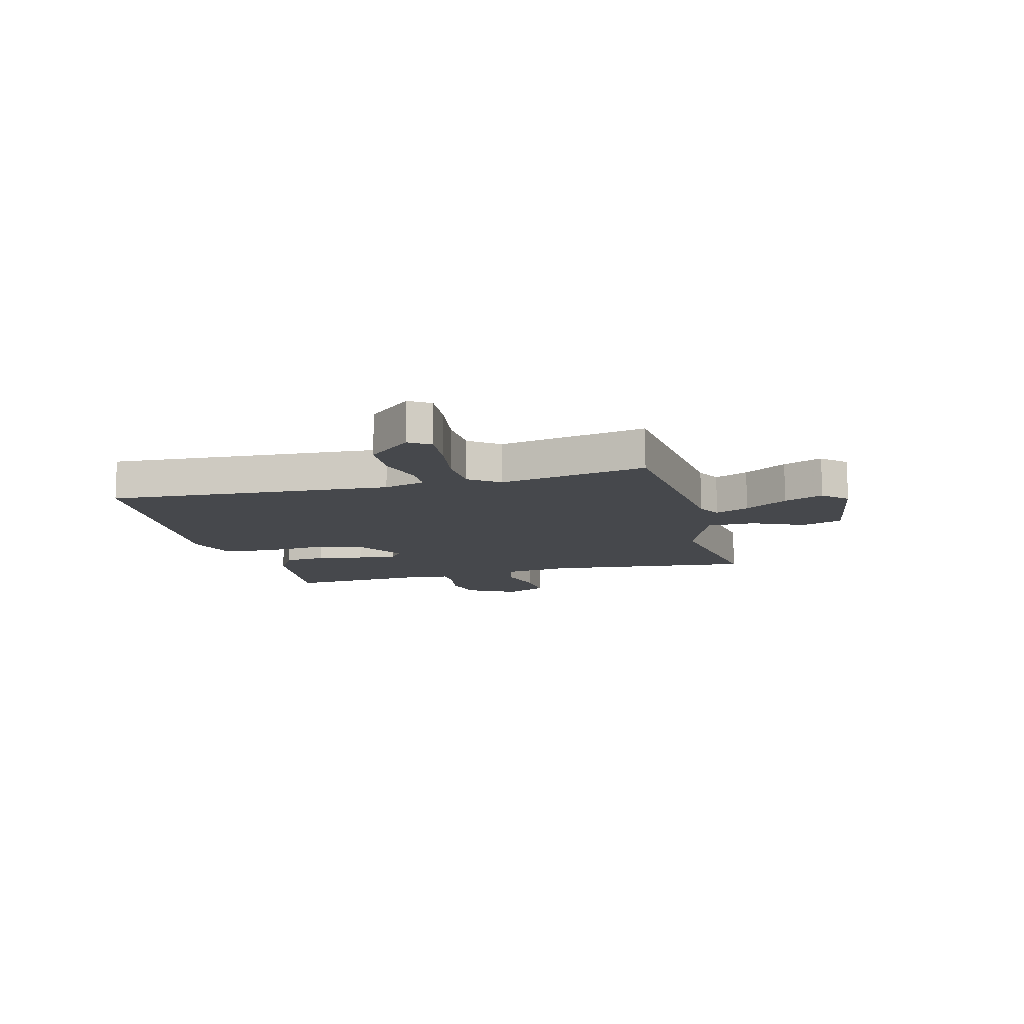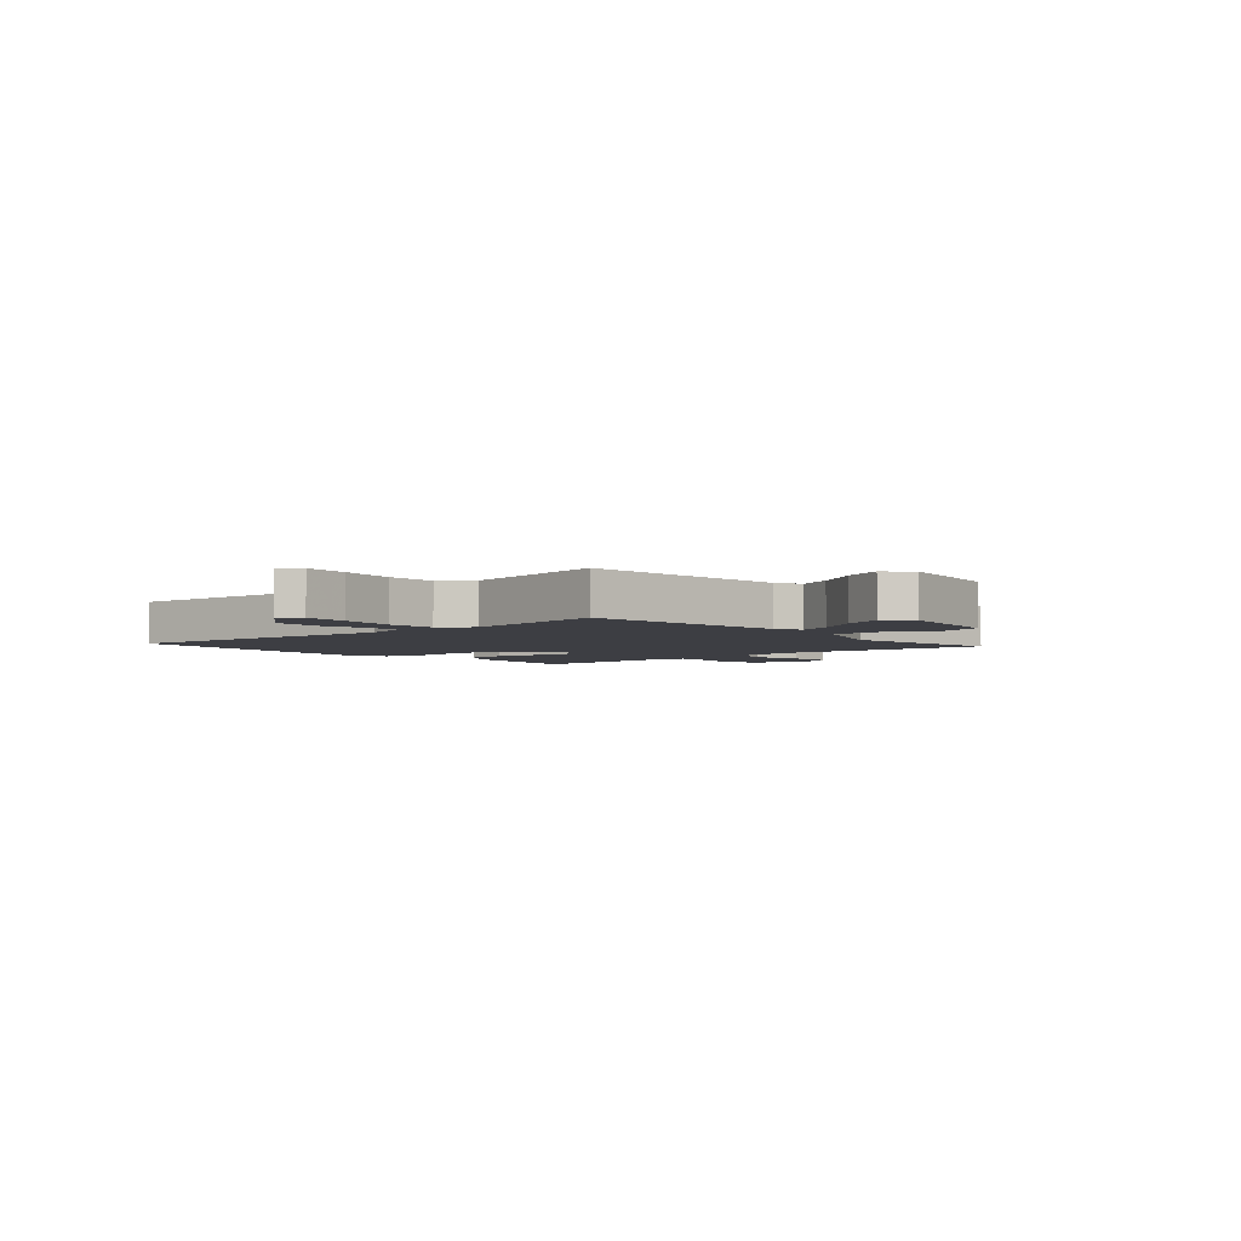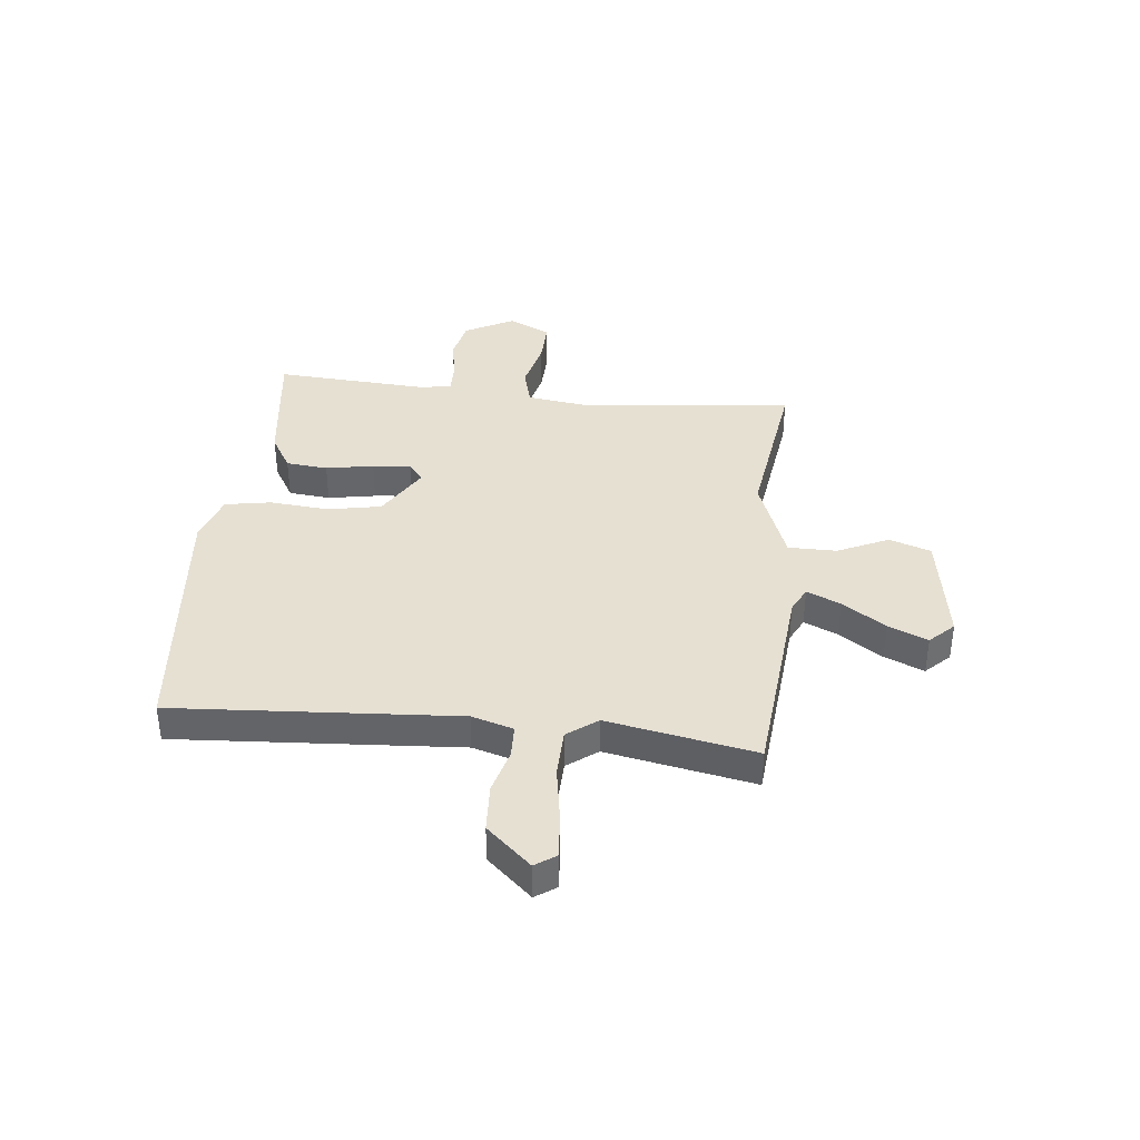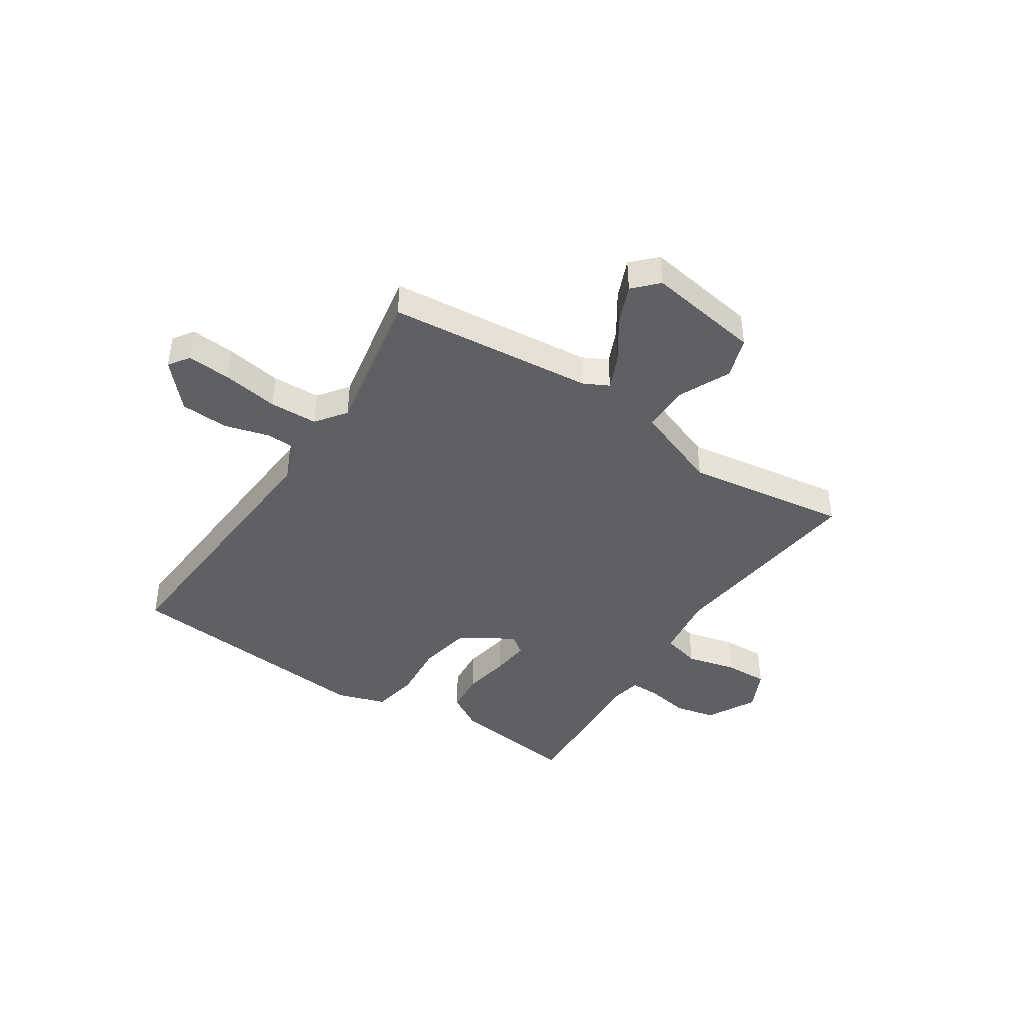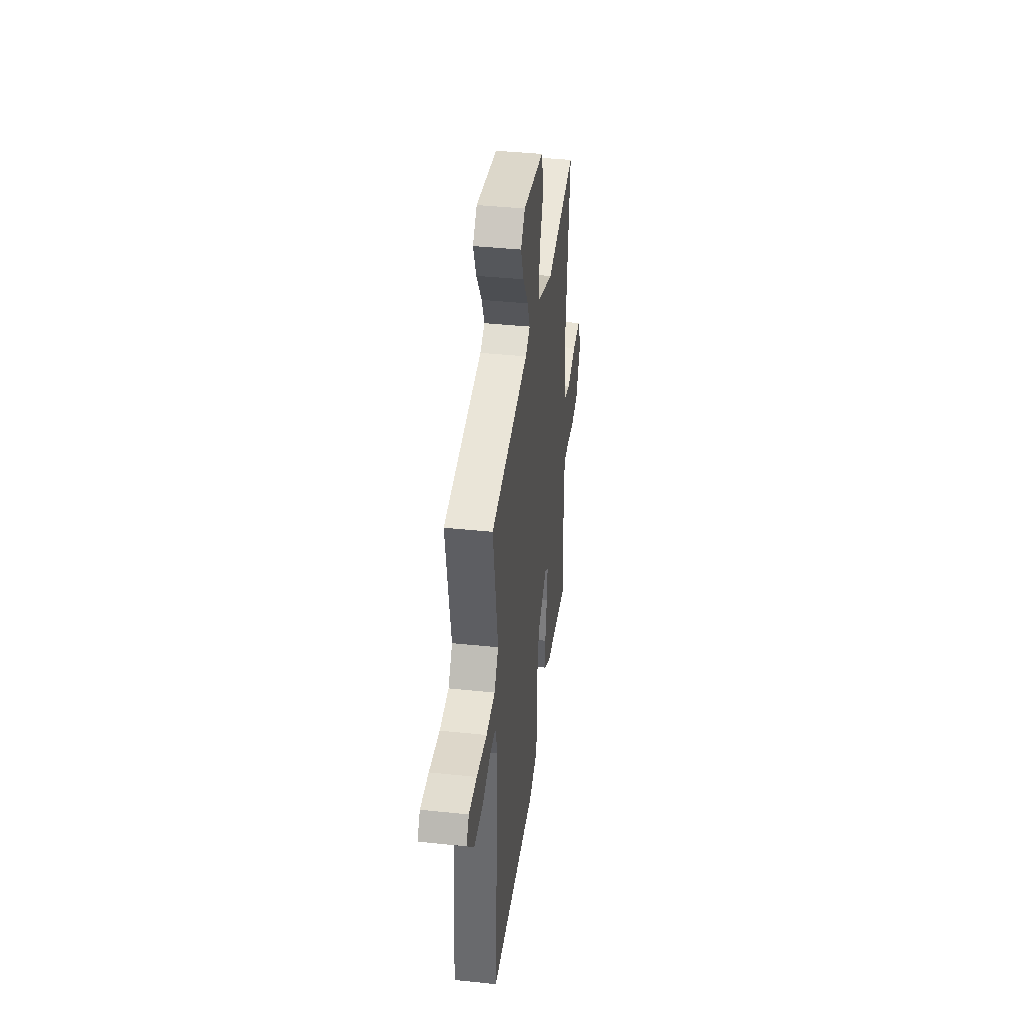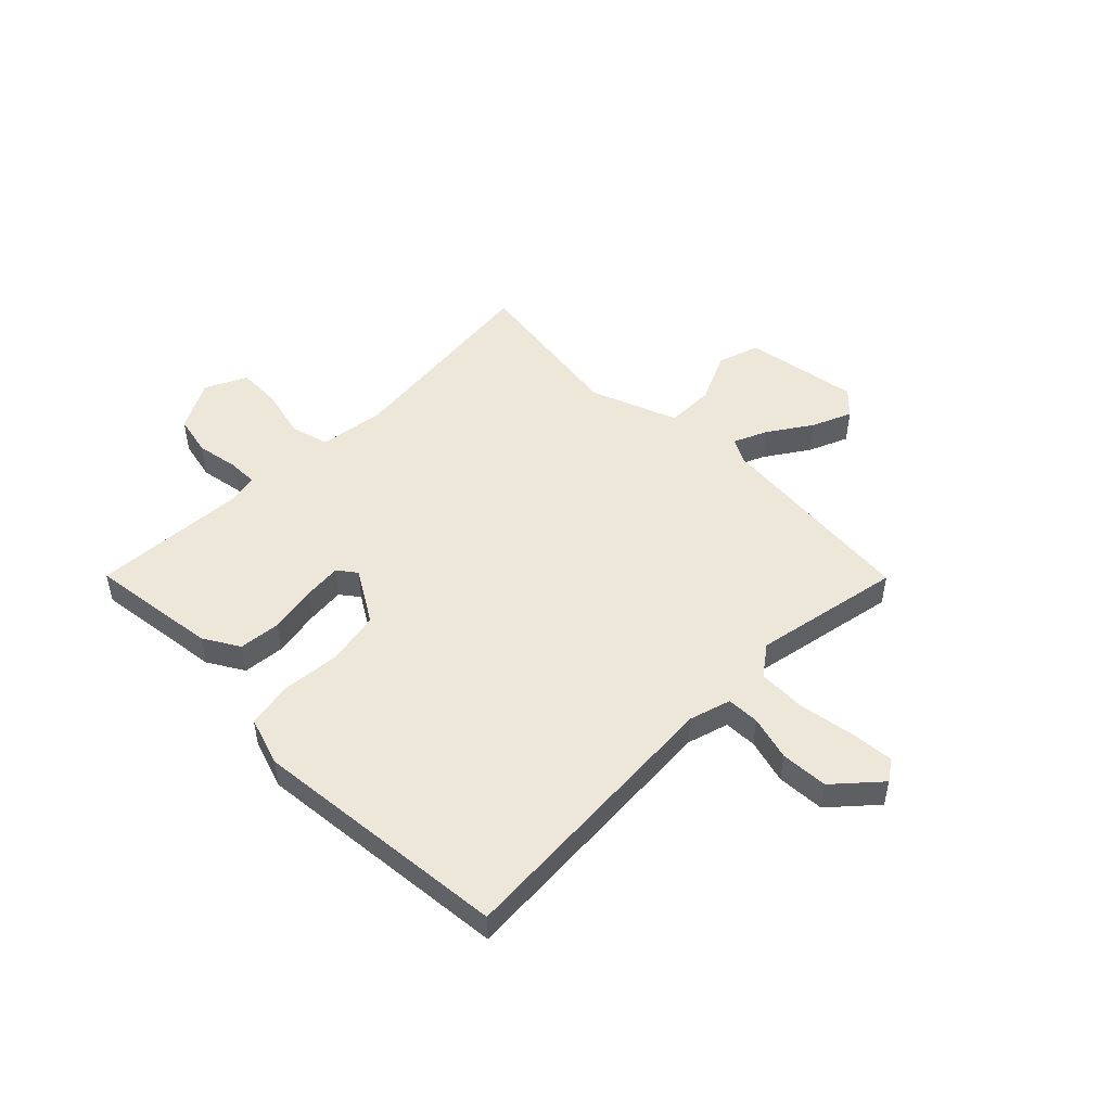
<metadata>
{"format":"obj","ext":"obj","renderer":"f3d","projection":"perspective","resolution":1024,"background":"white","views":[{"elev":-11.4,"azim":-75.0,"up":"+Y"},{"elev":-3.7,"azim":-48.6,"up":"+Y"},{"elev":38.5,"azim":-83.7,"up":"+Y"},{"elev":-42.1,"azim":-33.0,"up":"+Y"},{"elev":40.0,"azim":-82.6,"up":"+Z"},{"elev":49.8,"azim":-134.8,"up":"+Y"}]}
</metadata>
<code>
v -0.5 0.07 0.5
v -0.124 0.07 0.533
v -0.078 0.07 0.556
v -0.105 0.07 0.618
v -0.157 0.07 0.697
v -0.187 0.07 0.769
v -0.145 0.07 0.812
v 0.063 0.07 0.777
v 0.088 0.07 0.701
v 0.045 0.07 0.608
v 0.045 0.07 0.52
v 0.203 0.07 0.459
v 0.5 0.07 0.5
v 0.456 0.07 0.119
v 0.472 0.07 -0.001
v 0.542 0.07 -0.02
v 0.633 0.07 0.002
v 0.713 0.07 0.004
v 0.749 0.07 -0.072
v 0.701 0.07 -0.162
v 0.627 0.07 -0.178
v 0.55 0.07 -0.164
v 0.495 0.07 -0.163
v 0.484 0.07 -0.218
v 0.5 0.07 -0.5
v 0.266 0.07 -0.469
v 0.201 0.07 -0.43
v 0.194 0.07 -0.354
v 0.21 0.07 -0.267
v 0.217 0.07 -0.197
v 0.183 0.07 -0.171
v 0.086 0.07 -0.229
v 0.067 0.07 -0.327
v 0.076 0.07 -0.434
v 0.061 0.07 -0.518
v -0.029 0.07 -0.547
v -0.5 0.07 -0.5
v -0.464 0.07 0.017
v -0.486 0.07 0.093
v -0.546 0.07 0.095
v -0.628 0.07 0.073
v -0.715 0.07 0.078
v -0.787 0.07 0.159
v -0.761 0.07 0.197
v -0.681 0.07 0.19
v -0.579 0.07 0.173
v -0.491 0.07 0.175
v -0.45 0.07 0.23
v -0.5 0 0.5
v -0.124 0 0.533
v -0.078 0 0.556
v -0.105 0 0.618
v -0.157 0 0.697
v -0.187 0 0.769
v -0.145 0 0.812
v 0.063 0 0.777
v 0.088 0 0.701
v 0.045 0 0.608
v 0.045 0 0.52
v 0.203 0 0.459
v 0.5 0 0.5
v 0.456 0 0.119
v 0.472 0 -0.001
v 0.542 0 -0.02
v 0.633 0 0.002
v 0.713 0 0.004
v 0.749 0 -0.072
v 0.701 0 -0.162
v 0.627 0 -0.178
v 0.55 0 -0.164
v 0.495 0 -0.163
v 0.484 0 -0.218
v 0.5 0 -0.5
v 0.266 0 -0.469
v 0.201 0 -0.43
v 0.194 0 -0.354
v 0.21 0 -0.267
v 0.217 0 -0.197
v 0.183 0 -0.171
v 0.086 0 -0.229
v 0.067 0 -0.327
v 0.076 0 -0.434
v 0.061 0 -0.518
v -0.029 0 -0.547
v -0.5 0 -0.5
v -0.464 0 0.017
v -0.486 0 0.093
v -0.546 0 0.095
v -0.628 0 0.073
v -0.715 0 0.078
v -0.787 0 0.159
v -0.761 0 0.197
v -0.681 0 0.19
v -0.579 0 0.173
v -0.491 0 0.175
v -0.45 0 0.23
f 44 45 46
f 43 44 46
f 42 43 46
f 41 42 46
f 40 41 46
f 39 40 46 47
f 38 39 47 48
f 36 37 38
f 35 36 38
f 34 35 38
f 33 34 38
f 32 33 38 48
f 27 28 29
f 26 27 29
f 25 26 29
f 24 25 29
f 23 24 29 30
f 20 21 22
f 19 20 22
f 18 19 22
f 17 18 22
f 16 17 22
f 15 16 22 23
f 12 13 14
f 11 12 14 15
f 8 9 10
f 7 8 10
f 6 7 10
f 5 6 10
f 4 5 10
f 3 4 10 11
f 23 30 31
f 15 23 31
f 11 15 31
f 3 11 31
f 2 3 31
f 31 32 48
f 2 31 48
f 1 2 48
f 94 93 92
f 94 92 91
f 94 91 90
f 94 90 89
f 94 89 88
f 95 94 88 87
f 96 95 87 86
f 86 85 84
f 86 84 83
f 86 83 82
f 86 82 81
f 96 86 81 80
f 77 76 75
f 77 75 74
f 77 74 73
f 77 73 72
f 78 77 72 71
f 70 69 68
f 70 68 67
f 70 67 66
f 70 66 65
f 70 65 64
f 71 70 64 63
f 62 61 60
f 63 62 60 59
f 58 57 56
f 58 56 55
f 58 55 54
f 58 54 53
f 58 53 52
f 59 58 52 51
f 79 78 71
f 79 71 63
f 79 63 59
f 79 59 51
f 79 51 50
f 96 80 79
f 96 79 50
f 96 50 49
f 1 49 50 2
f 2 50 51 3
f 3 51 52 4
f 4 52 53 5
f 5 53 54 6
f 6 54 55 7
f 7 55 56 8
f 8 56 57 9
f 9 57 58 10
f 10 58 59 11
f 11 59 60 12
f 12 60 61 13
f 13 61 62 14
f 14 62 63 15
f 15 63 64 16
f 16 64 65 17
f 17 65 66 18
f 18 66 67 19
f 19 67 68 20
f 20 68 69 21
f 21 69 70 22
f 22 70 71 23
f 23 71 72 24
f 24 72 73 25
f 25 73 74 26
f 26 74 75 27
f 27 75 76 28
f 28 76 77 29
f 29 77 78 30
f 30 78 79 31
f 31 79 80 32
f 32 80 81 33
f 33 81 82 34
f 34 82 83 35
f 35 83 84 36
f 36 84 85 37
f 37 85 86 38
f 38 86 87 39
f 39 87 88 40
f 40 88 89 41
f 41 89 90 42
f 42 90 91 43
f 43 91 92 44
f 44 92 93 45
f 45 93 94 46
f 46 94 95 47
f 47 95 96 48
f 48 96 49 1

</code>
